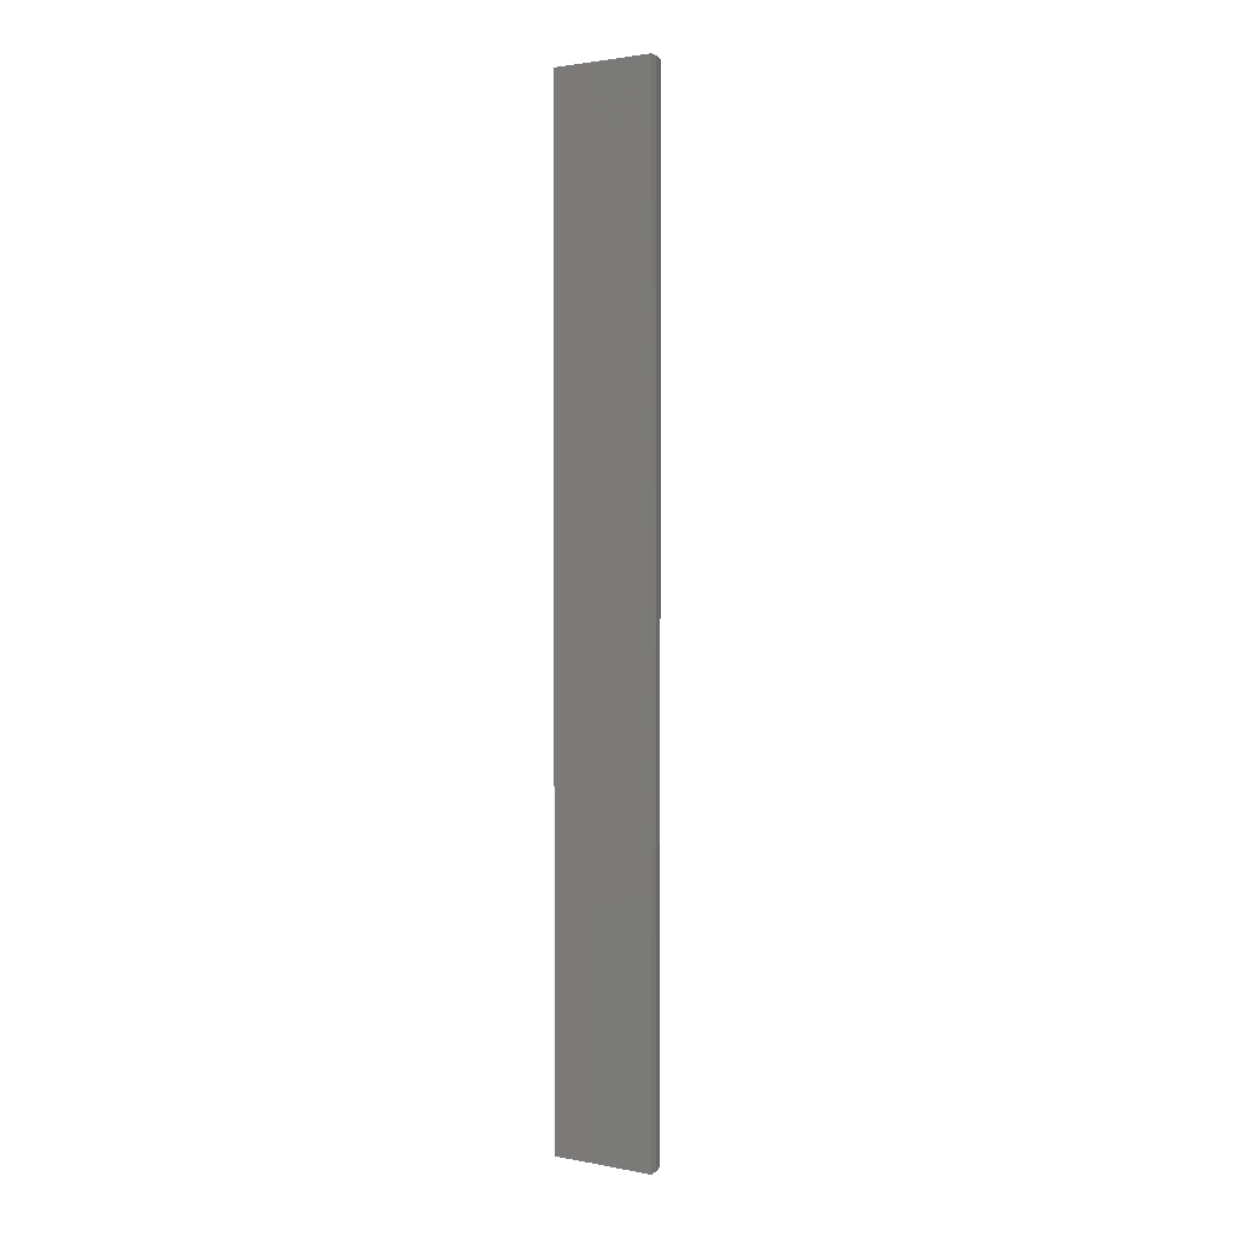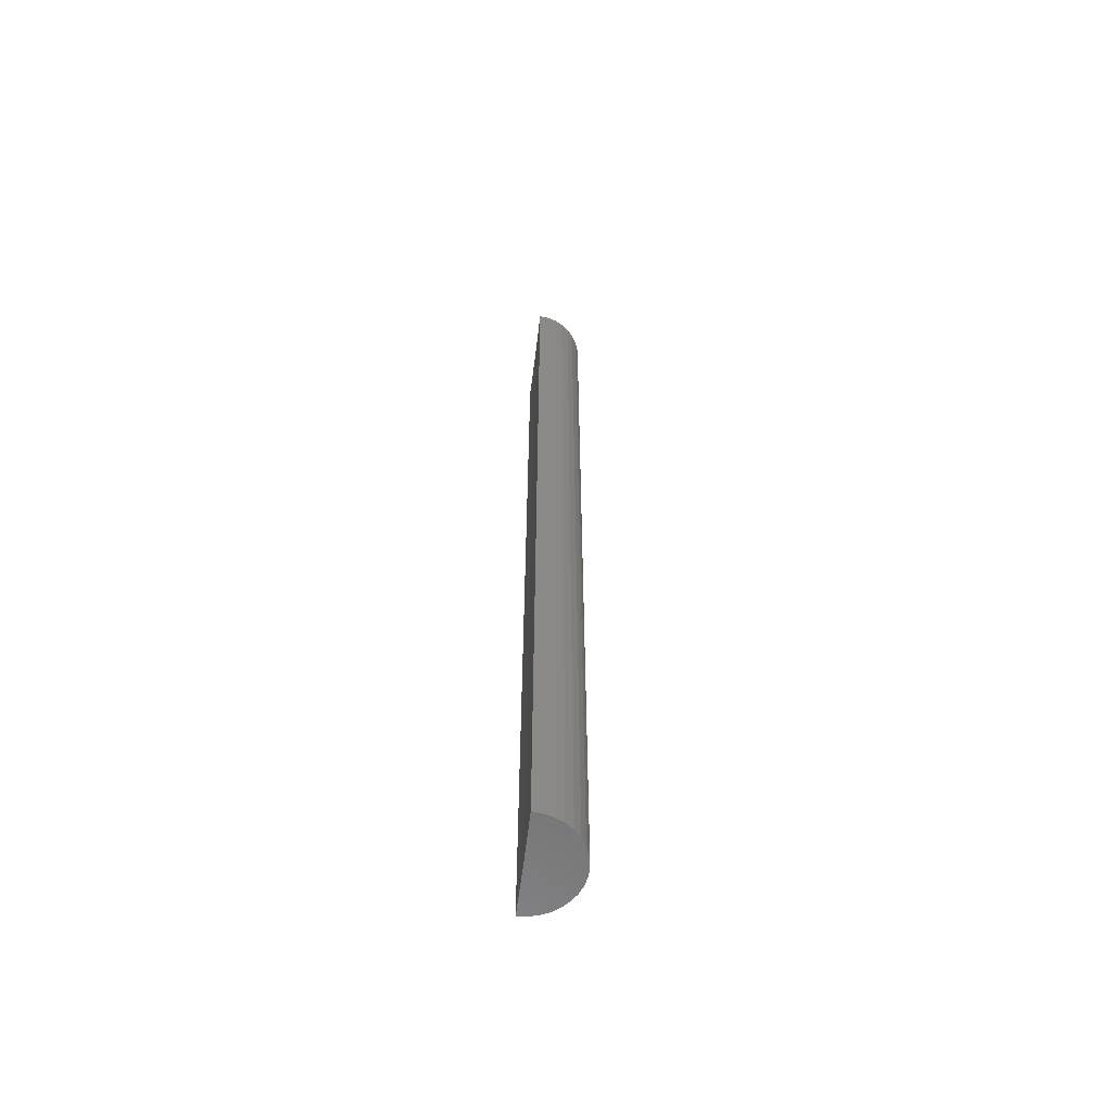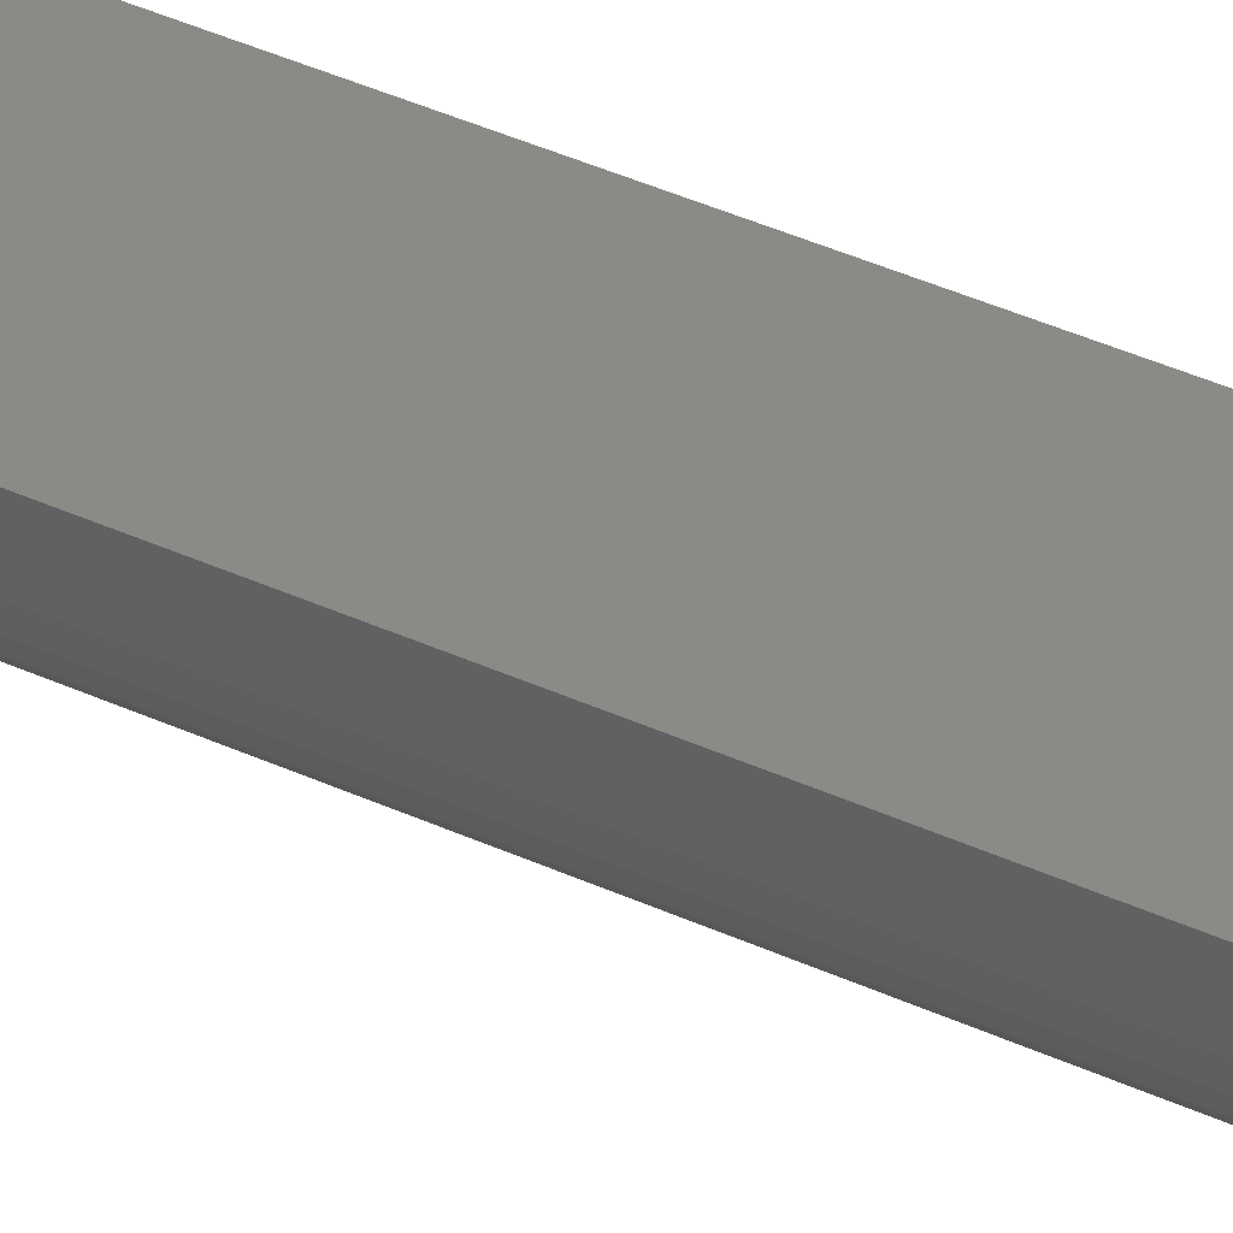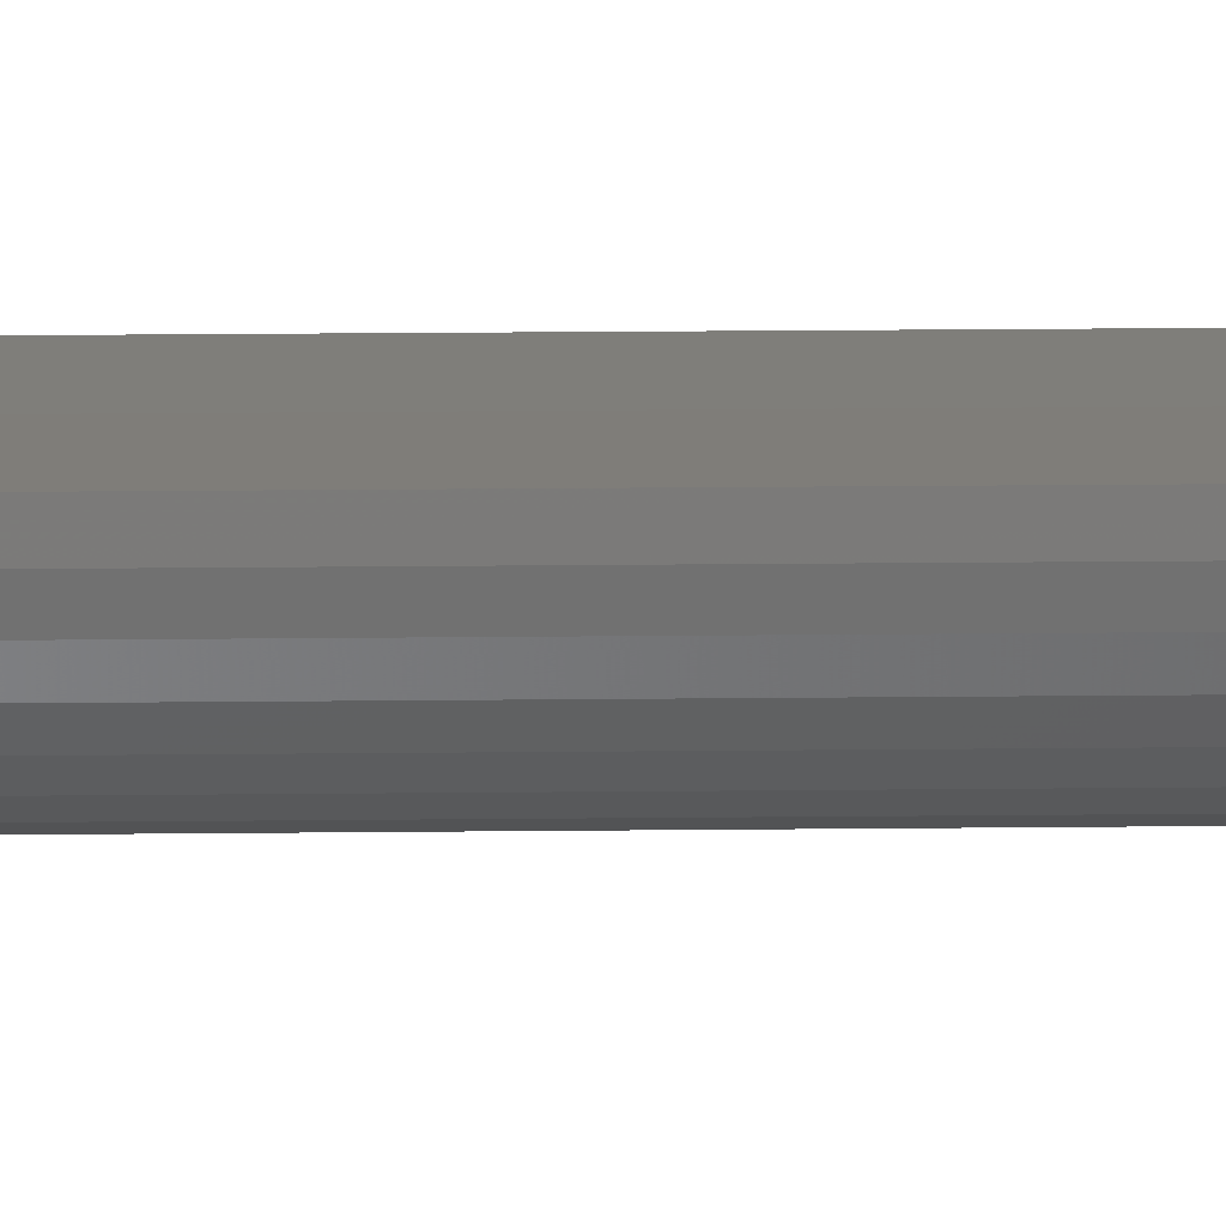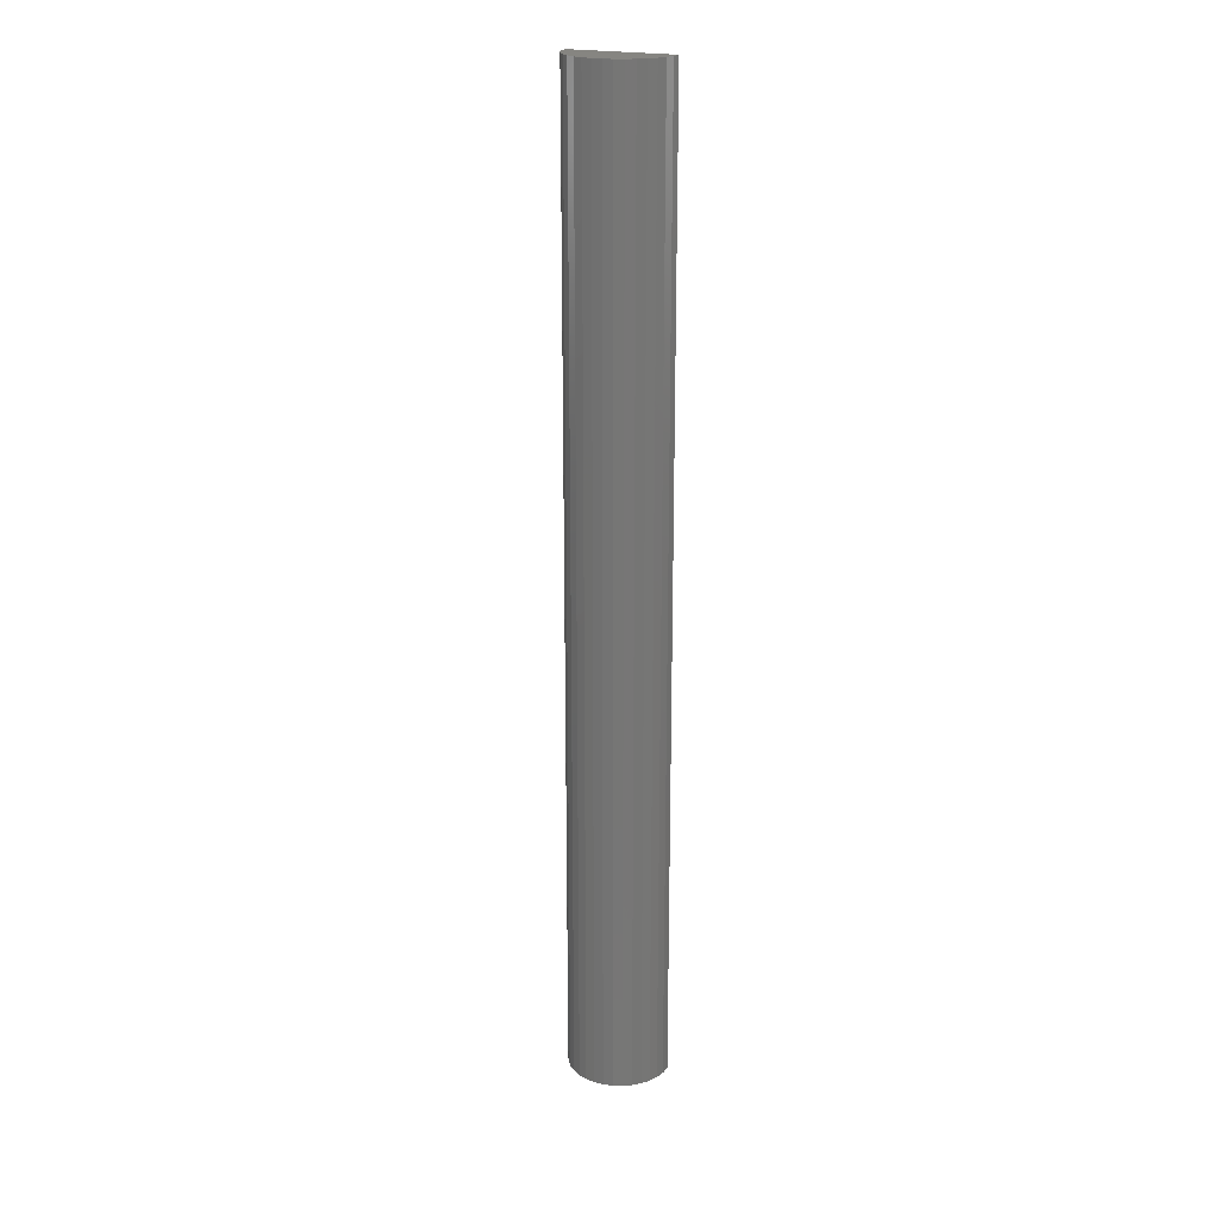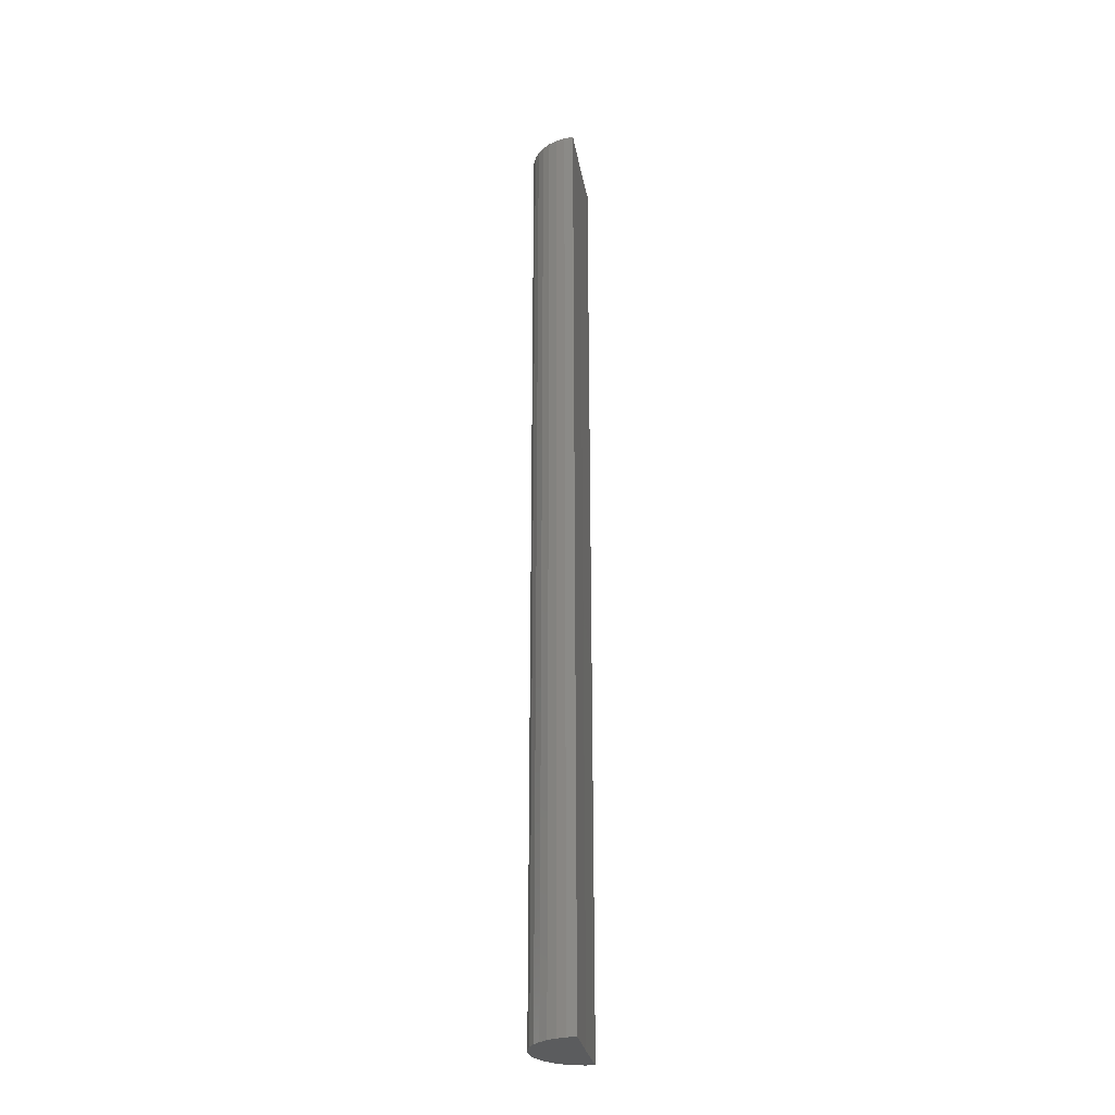
<metadata>
{"format":"stl","ext":"stl","renderer":"f3d","projection":"perspective","resolution":1024,"background":"white","views":[{"elev":2.2,"azim":-147.5,"up":"+Z"},{"elev":-60.5,"azim":-97.4,"up":"+Z"},{"elev":31.9,"azim":124.7,"up":"+Y"},{"elev":11.8,"azim":-91.9,"up":"+Y"},{"elev":21.2,"azim":23.5,"up":"+Z"},{"elev":-28.2,"azim":99.3,"up":"+Z"}]}
</metadata>
<code>
# stl→obj: 38 verts, 72 faces
v 0 0 -0.75
v -0.03947 0.0004863 -0.75
v 4.592e-17 8.327e-17 0
v -0.03947 0.0004863 0
v 0.03947 -2.683e-34 -0.75
v 0.03947 8.327e-17 0
v 0.0388 -0.007281 -1.567e-18
v -0.01108 -0.03789 4.885e-18
v -0.003898 -0.03928 4.6e-18
v 0.003414 -0.03933 4.157e-18
v 0.01061 -0.03802 3.572e-18
v -0.01788 -0.03519 5.002e-18
v 0.01744 -0.03541 2.864e-18
v -0.02406 -0.03129 4.948e-18
v 0.02367 -0.03159 2.057e-18
v -0.02942 -0.02632 4.723e-18
v 0.02909 -0.02668 1.18e-18
v -0.03377 -0.02044 4.337e-18
v 0.03352 -0.02085 2.629e-19
v -0.03696 -0.01386 3.802e-18
v 0.03679 -0.01431 -6.635e-19
v -0.03888 -0.006803 3.136e-18
v -0.03888 -0.006803 -0.75
v -0.03696 -0.01386 -0.75
v -0.03377 -0.02044 -0.75
v -0.02942 -0.02632 -0.75
v -0.02406 -0.03129 -0.75
v -0.01788 -0.03519 -0.75
v -0.01108 -0.03789 -0.75
v -0.003898 -0.03928 -0.75
v 0.003414 -0.03933 -0.75
v 0.01061 -0.03802 -0.75
v 0.01744 -0.03541 -0.75
v 0.02367 -0.03159 -0.75
v 0.02909 -0.02668 -0.75
v 0.03352 -0.02085 -0.75
v 0.03679 -0.01431 -0.75
v 0.0388 -0.007281 -0.75
f 1 2 3
f 3 2 4
f 1 3 5
f 5 3 6
f 4 7 3
f 7 6 3
f 8 9 10
f 11 8 10
f 12 8 11
f 13 12 11
f 14 12 13
f 15 14 13
f 16 14 15
f 17 16 15
f 18 16 17
f 19 18 17
f 20 18 19
f 21 20 19
f 22 20 21
f 7 22 21
f 22 7 4
f 4 2 22
f 22 2 23
f 22 23 20
f 20 23 24
f 20 24 18
f 18 24 25
f 18 25 16
f 16 25 26
f 16 26 14
f 14 26 27
f 14 27 12
f 12 27 28
f 12 28 8
f 8 28 29
f 8 29 9
f 9 29 30
f 9 30 10
f 10 30 31
f 10 31 11
f 11 31 32
f 11 32 13
f 13 32 33
f 13 33 15
f 15 33 34
f 15 34 17
f 17 34 35
f 17 35 19
f 19 35 36
f 19 36 21
f 21 36 37
f 21 37 7
f 7 37 38
f 7 38 6
f 6 38 5
f 2 38 23
f 2 1 38
f 31 30 29
f 31 29 32
f 32 29 28
f 32 28 33
f 33 28 27
f 33 27 34
f 34 27 26
f 34 26 35
f 35 26 25
f 35 25 36
f 36 25 24
f 36 24 37
f 37 24 23
f 37 23 38
f 1 5 38

</code>
